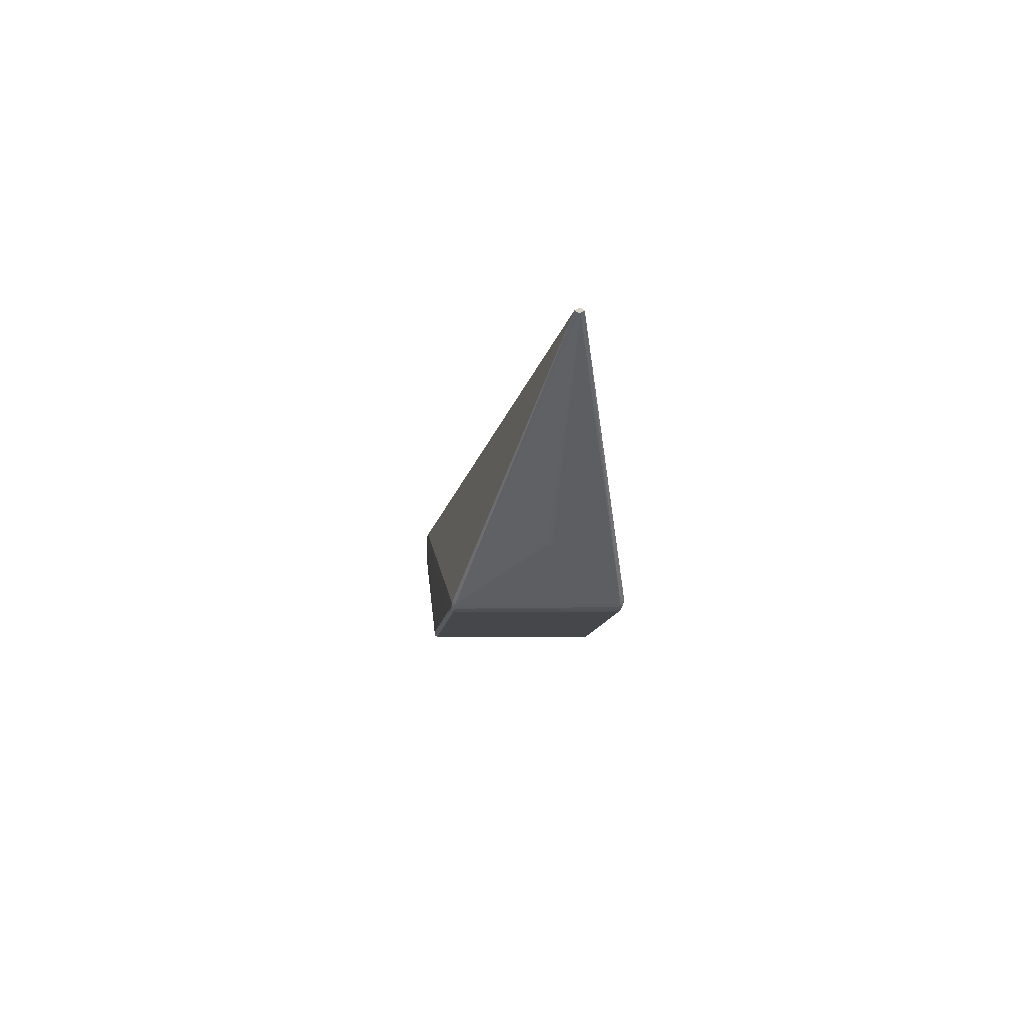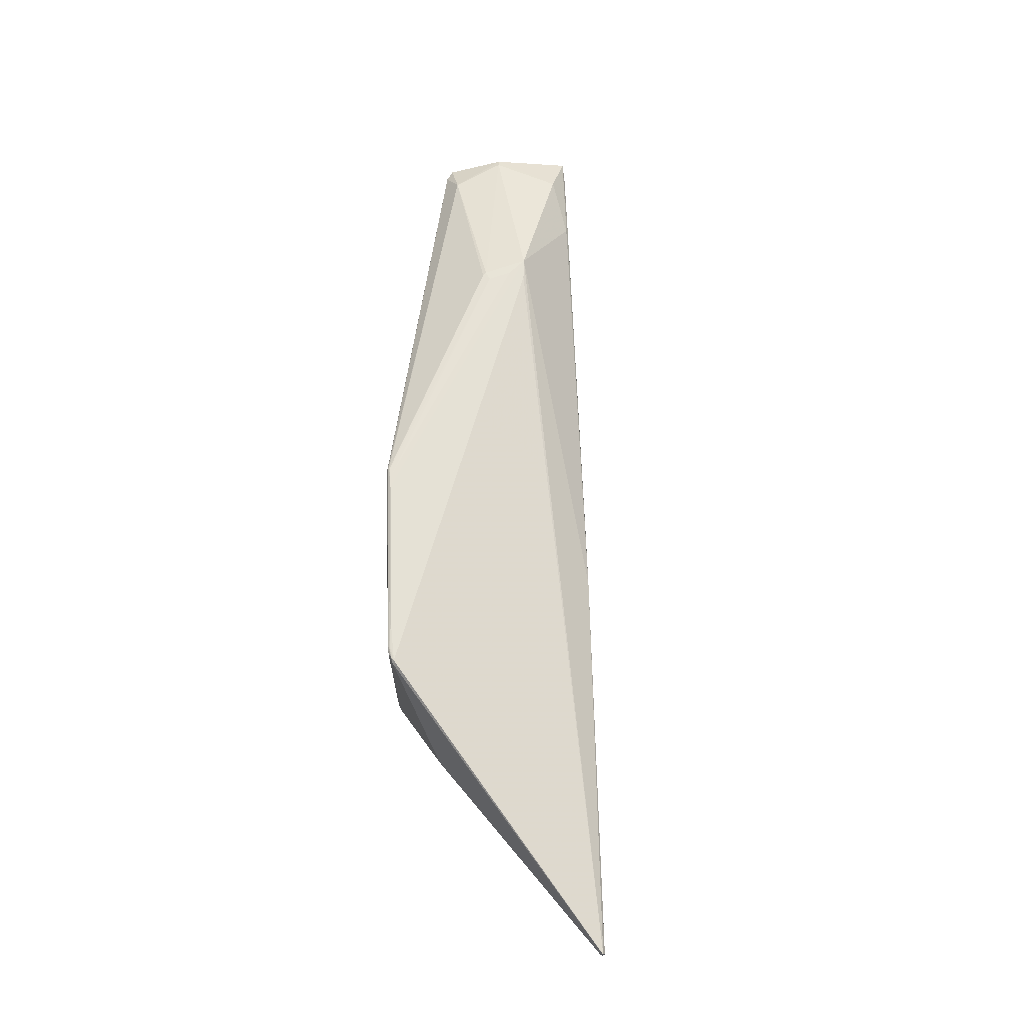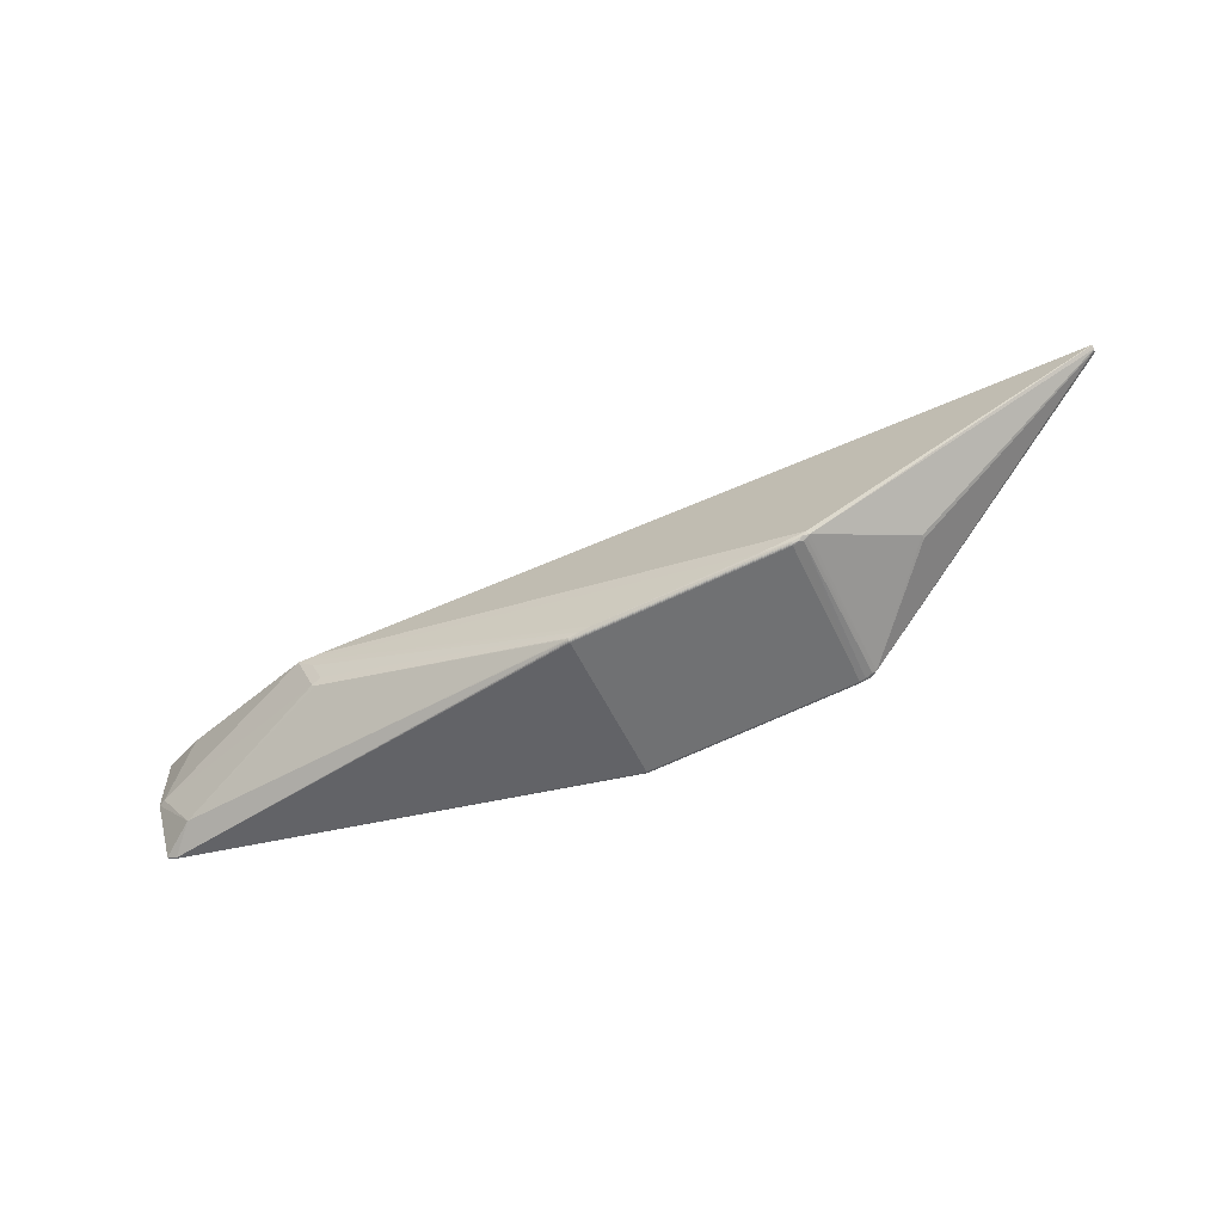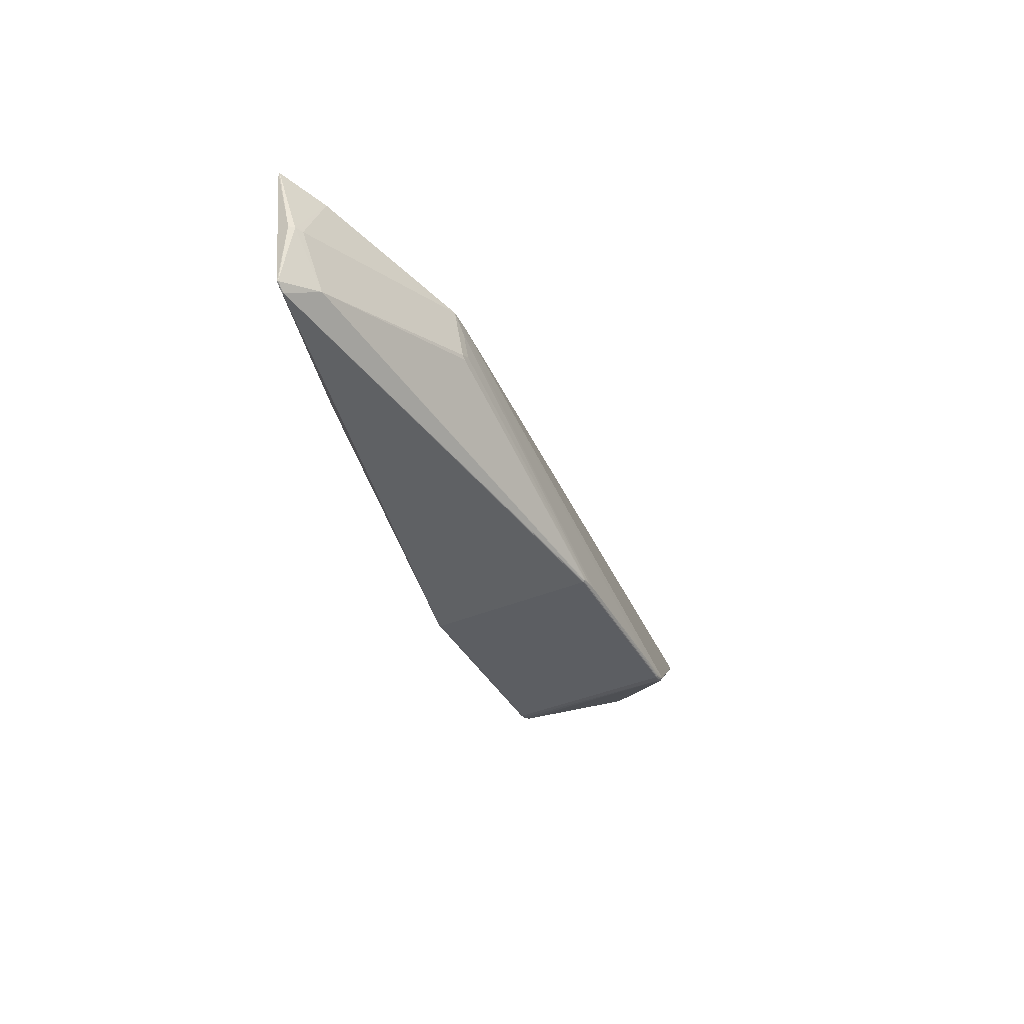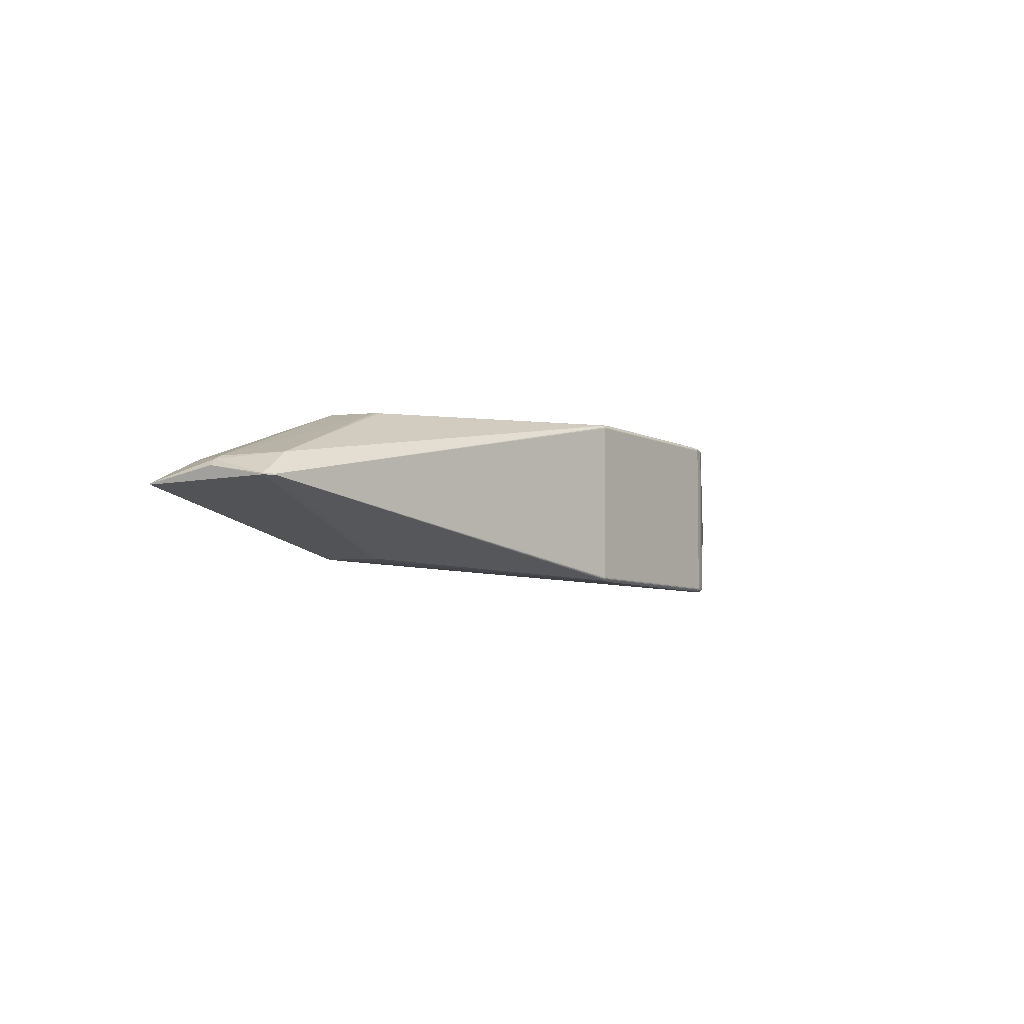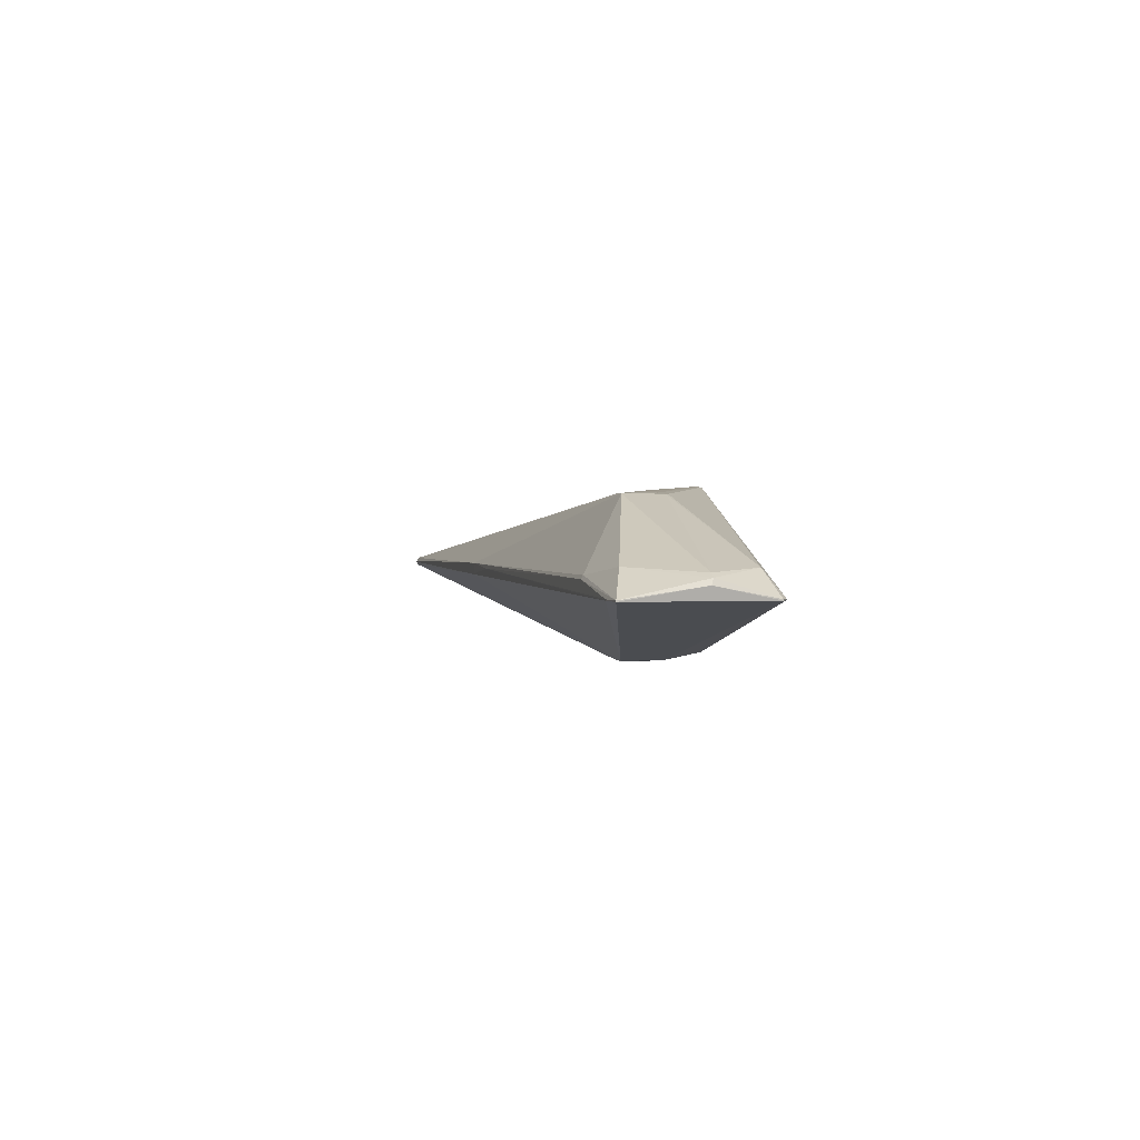
<metadata>
{"format":"obj","ext":"obj","renderer":"f3d","projection":"perspective","resolution":1024,"background":"white","views":[{"elev":-4.1,"azim":83.2,"up":"+Y"},{"elev":66.0,"azim":95.0,"up":"+Z"},{"elev":-52.2,"azim":24.3,"up":"+Y"},{"elev":-44.3,"azim":-64.8,"up":"+Y"},{"elev":-6.5,"azim":-48.2,"up":"+Z"},{"elev":1.3,"azim":-96.7,"up":"+Z"}]}
</metadata>
<code>
v -0.06209 -0.1013 -0.08855
v -0.0496 -0.09978 -0.08866
v 0.09701 -0.08244 -0.08856
v 0.1095 -0.08096 -0.08847
v -0.06212 -0.1017 0.08765
v -0.04963 -0.1002 0.08785
v 0.1095 -0.08141 0.0875
v -0.343 0.02524 -0.07625
v -0.3421 -0.023 -0.07637
v -0.337 -0.01465 -0.07761
v -0.346 -0.0201 -0.07636
v -0.3477 0.008315 -0.07755
v -0.3663 0.02374 -0.07626
v -0.5436 0.06169 -0.01465
v -0.5698 0.05695 -0.01467
v -0.536 -0.08931 -0.01503
v -0.5474 -0.08406 -0.01502
v -0.5436 0.06169 -0.0134
v -0.5698 0.05695 -0.01341
v -0.536 -0.08931 -0.01378
v -0.5474 -0.08407 -0.01376
v -0.07245 -0.104 0.08674
v -0.07234 -0.1049 0.08636
v -0.07214 -0.1066 0.0841
v -0.07212 -0.1067 0.0831
v -0.07219 -0.1062 0.085
v -0.07225 -0.1056 0.08577
v -0.07257 -0.103 0.08688
v 0.1394 -0.08169 0.08319
v 0.1392 -0.0806 0.08586
v 0.1391 -0.07985 0.08645
v 0.1394 -0.08156 0.08419
v 0.1393 -0.08118 0.08509
v 0.1389 -0.07897 0.08683
v 0.1387 -0.07798 0.08697
v 0.1458 -0.07981 0.08466
v 0.1494 -0.0788 0.08236
v 0.1503 -0.07652 0.08652
v 0.1528 -0.07676 0.08157
v 0.1557 -0.07475 0.08394
v 0.1538 -0.07294 0.087
v 0.1571 -0.07032 0.0861
v -0.5487 -0.02408 0.008153
v -0.5566 -0.02429 0.004128
v -0.5596 -0.02219 -0.001921
v 0.2366 -0.01868 0.001919
v 0.2365 -0.01867 -0.002896
v -0.05072 0.1226 0.001156
v 0.015 0.1304 0.005634
v 0.009606 0.1298 -0.0009997
v 0.01549 0.1305 -0.006744
v -0.03946 0.124 -0.0004484
v -0.4598 0.0715 0.0004894
v -0.4595 0.06958 0.004157
v -0.5115 -0.07306 0.01142
v -0.5226 0.04767 0.01251
v -0.343 0.02486 0.07528
v -0.3371 -0.01504 0.07644
v -0.3421 -0.02338 0.07516
v -0.346 -0.02048 0.07517
v -0.3477 0.007927 0.0765
v -0.3663 0.02336 0.07528
v -0.0721 -0.1063 -0.08428
v -0.07212 -0.1062 -0.08529
v -0.07216 -0.1058 -0.08619
v -0.07223 -0.1052 -0.08695
v -0.07232 -0.1044 -0.08754
v -0.07254 -0.1025 -0.08805
v -0.07243 -0.1035 -0.08792
v 0.1394 -0.08113 -0.08519
v 0.1394 -0.08127 -0.08419
v 0.1394 -0.08075 -0.08609
v 0.1392 -0.08017 -0.08686
v 0.1391 -0.07942 -0.08745
v 0.1389 -0.07853 -0.08782
v 0.1387 -0.07754 -0.08796
v 0.1451 -0.07912 -0.08643
v 0.1501 -0.07365 -0.08804
v 0.1451 -0.07963 -0.08369
v 0.1506 -0.07654 -0.08709
v 0.1524 -0.0768 -0.08328
v 0.1561 -0.07437 -0.08427
v 0.1549 -0.06943 -0.0882
v 0.4302 0.1723 -0.000615
v 0.43 0.1743 -0.004278
v 0.4302 0.1723 0.0008689
v 0.43 0.1742 0.004542
v 0.4299 0.1748 -0.004277
v 0.4299 0.1748 0.004543
v 0.4297 0.1767 -0.0006
v 0.4297 0.1767 0.0008757
f 2 13 83
f 89 49 62
f 62 49 54
f 19 15 45
f 56 43 62
f 56 54 19
f 62 54 56
f 86 89 87
f 12 13 2
f 19 54 53
f 53 54 49
f 44 55 43
f 19 45 44
f 44 56 19
f 43 56 44
f 59 58 60
f 62 43 60
f 60 55 59
f 43 55 60
f 83 88 85
f 8 83 13
f 13 88 8
f 8 88 83
f 91 89 86
f 86 85 91
f 91 85 88
f 49 89 91
f 51 88 13
f 25 63 71
f 62 7 57
f 7 41 57
f 57 89 62
f 57 41 89
f 42 87 89
f 89 41 42
f 25 32 24
f 62 60 61
f 61 60 58
f 20 27 55
f 25 24 20
f 20 63 25
f 16 63 20
f 1 12 2
f 9 69 16
f 90 91 88
f 88 51 90
f 49 91 90
f 90 51 49
f 13 15 14
f 14 51 13
f 84 85 86
f 86 46 84
f 2 83 3
f 83 4 3
f 16 69 67
f 67 1 2
f 69 1 67
f 64 63 16
f 16 65 64
f 64 71 63
f 29 32 25
f 25 71 29
f 29 71 37
f 83 85 82
f 85 84 82
f 35 41 7
f 36 29 37
f 32 29 36
f 38 30 36
f 41 38 40
f 40 42 41
f 40 36 37
f 38 36 40
f 40 82 46
f 40 46 86
f 86 87 40
f 87 42 40
f 26 24 32
f 27 20 26
f 26 20 24
f 5 61 58
f 21 44 45
f 16 20 21
f 55 44 21
f 21 20 55
f 68 1 69
f 12 1 68
f 69 9 68
f 19 53 18
f 18 15 19
f 18 14 15
f 14 18 48
f 48 53 49
f 48 18 53
f 74 3 4
f 4 75 74
f 2 3 74
f 74 67 2
f 76 75 4
f 73 65 66
f 66 74 73
f 67 74 66
f 66 65 16
f 16 67 66
f 71 64 70
f 70 64 65
f 46 82 47
f 47 82 84
f 47 84 46
f 34 38 41
f 41 35 34
f 34 35 7
f 33 30 27
f 27 26 33
f 33 26 32
f 32 36 33
f 33 36 30
f 28 58 59
f 28 5 58
f 6 7 62
f 62 61 6
f 61 5 6
f 17 45 15
f 17 21 45
f 17 15 13
f 17 9 16
f 16 21 17
f 12 68 10
f 10 68 9
f 49 51 50
f 50 48 49
f 51 48 50
f 51 14 52
f 52 48 51
f 14 48 52
f 75 76 78
f 78 4 83
f 78 76 4
f 37 71 79
f 79 81 37
f 71 70 79
f 82 40 39
f 39 81 82
f 39 40 37
f 37 81 39
f 82 81 80
f 83 82 80
f 80 78 83
f 80 74 75
f 75 78 80
f 31 30 38
f 38 34 31
f 31 34 7
f 7 6 31
f 27 30 31
f 22 28 59
f 5 28 22
f 11 10 9
f 11 17 13
f 9 17 11
f 13 12 11
f 12 10 11
f 72 65 73
f 72 70 65
f 81 79 77
f 77 80 81
f 77 79 70
f 70 72 77
f 77 72 73
f 73 74 77
f 74 80 77
f 5 22 23
f 23 6 5
f 55 27 23
f 27 31 23
f 23 31 6
f 59 55 23
f 23 22 59

</code>
